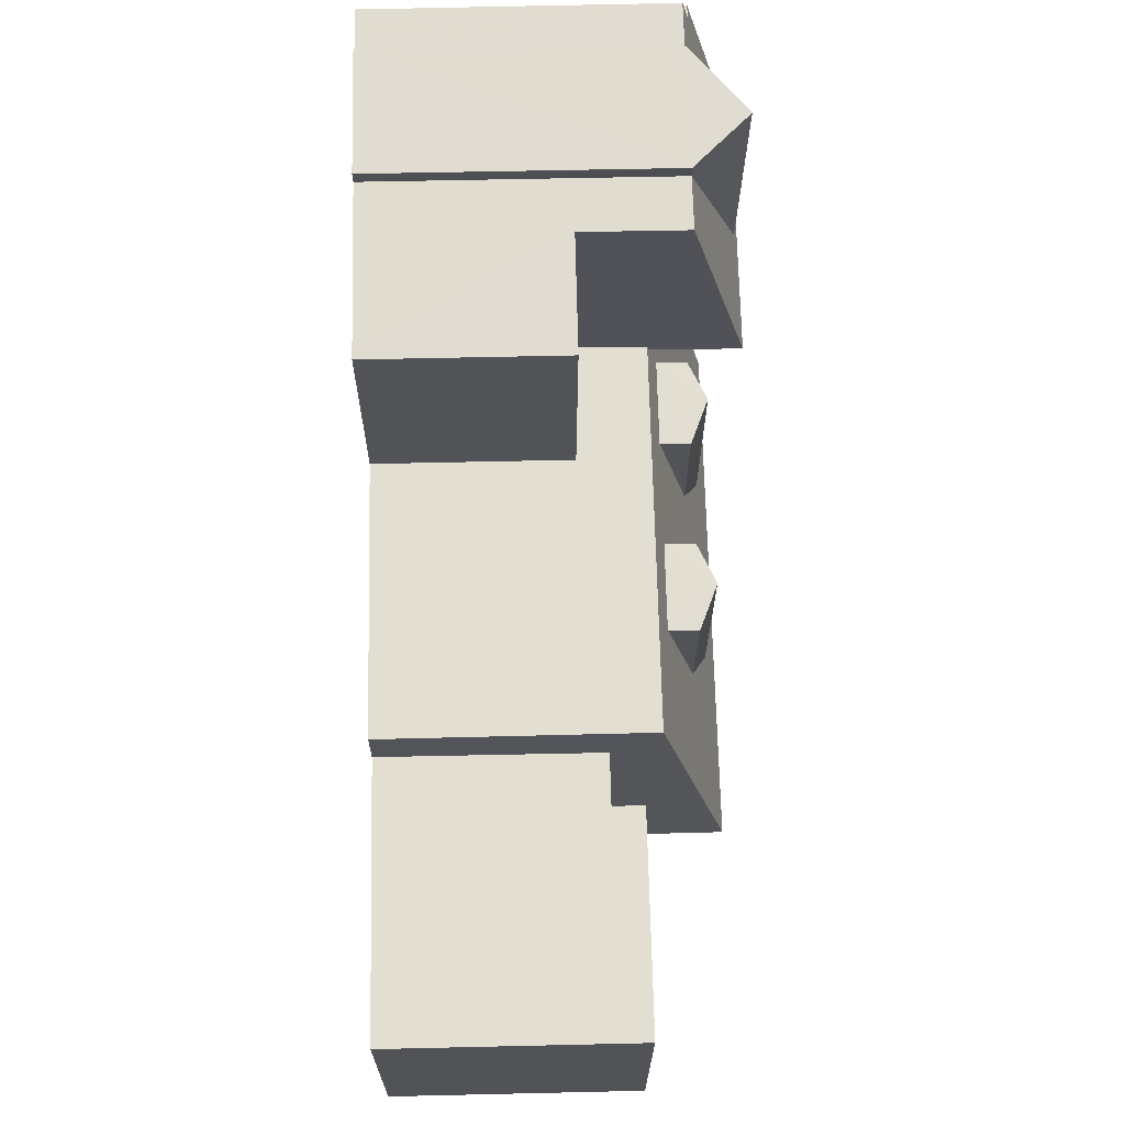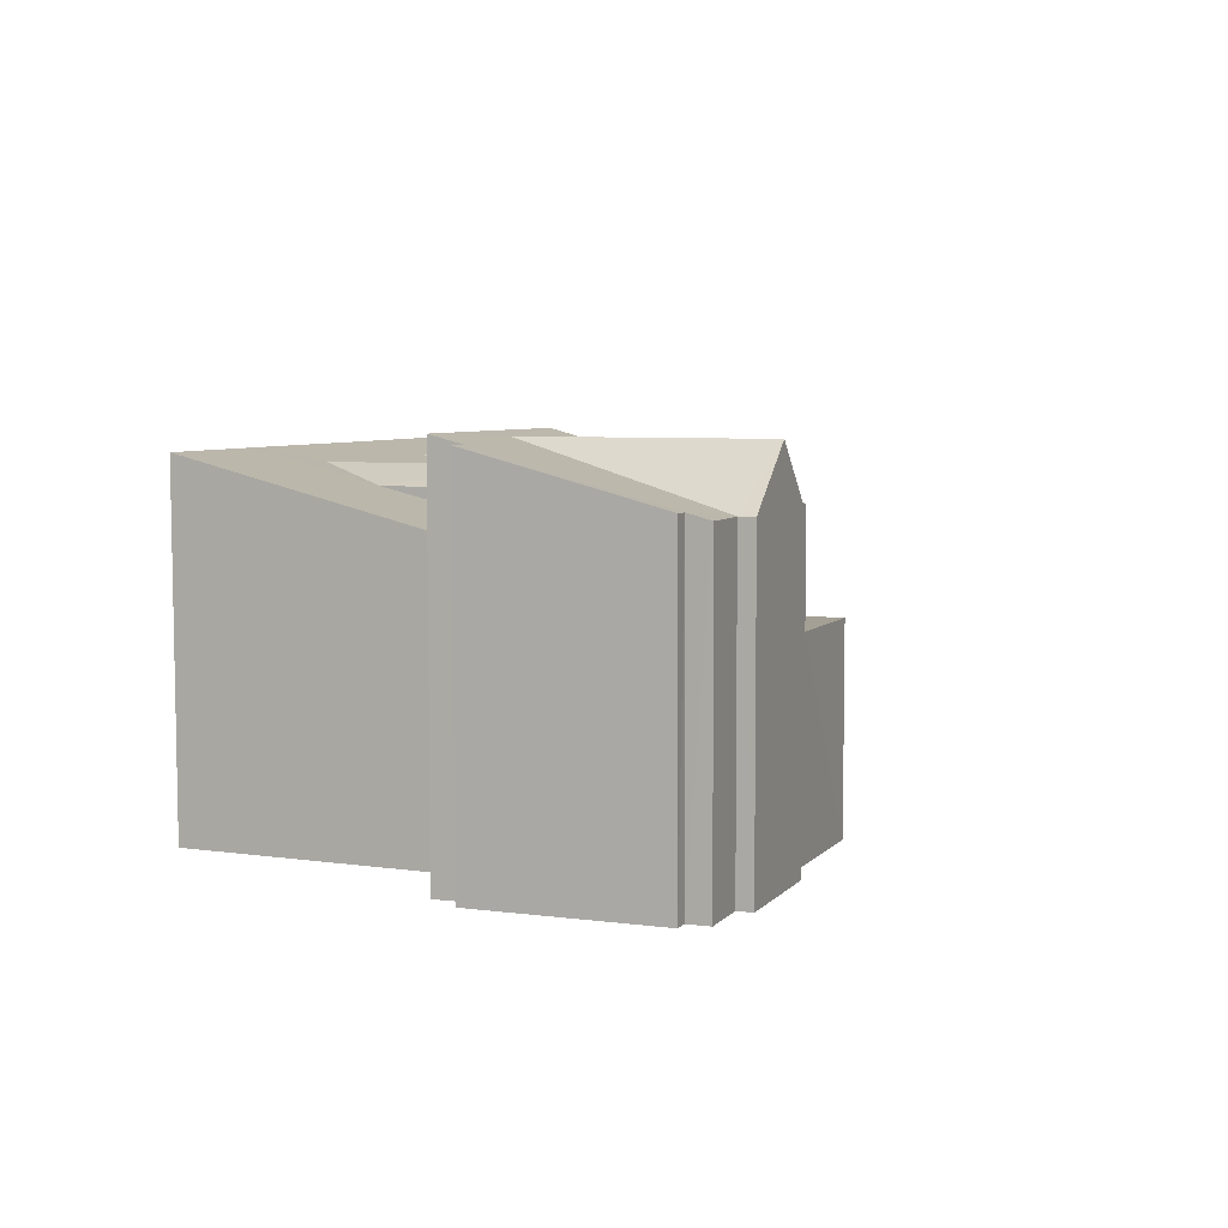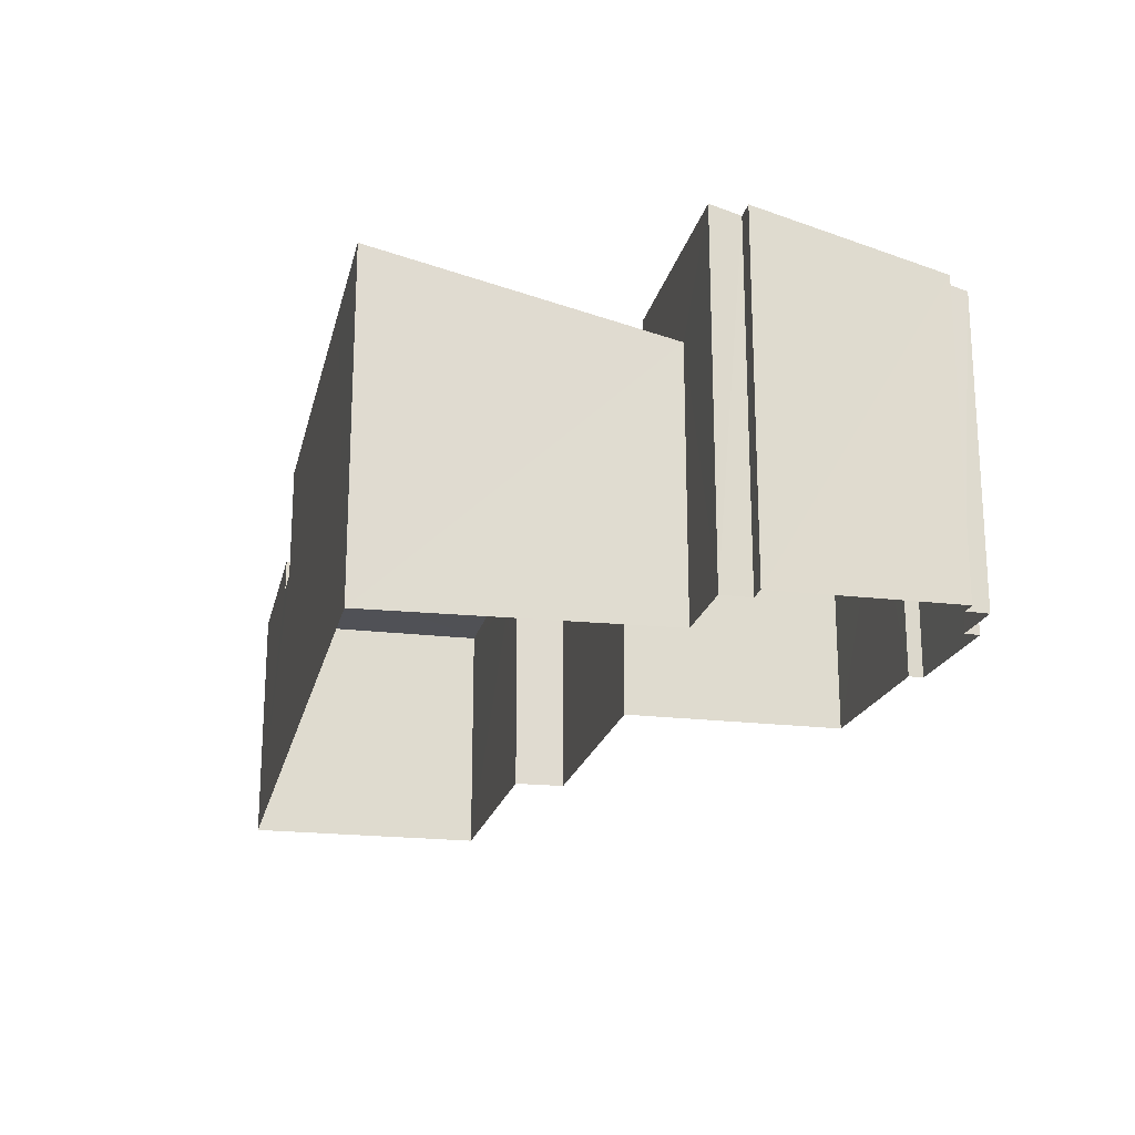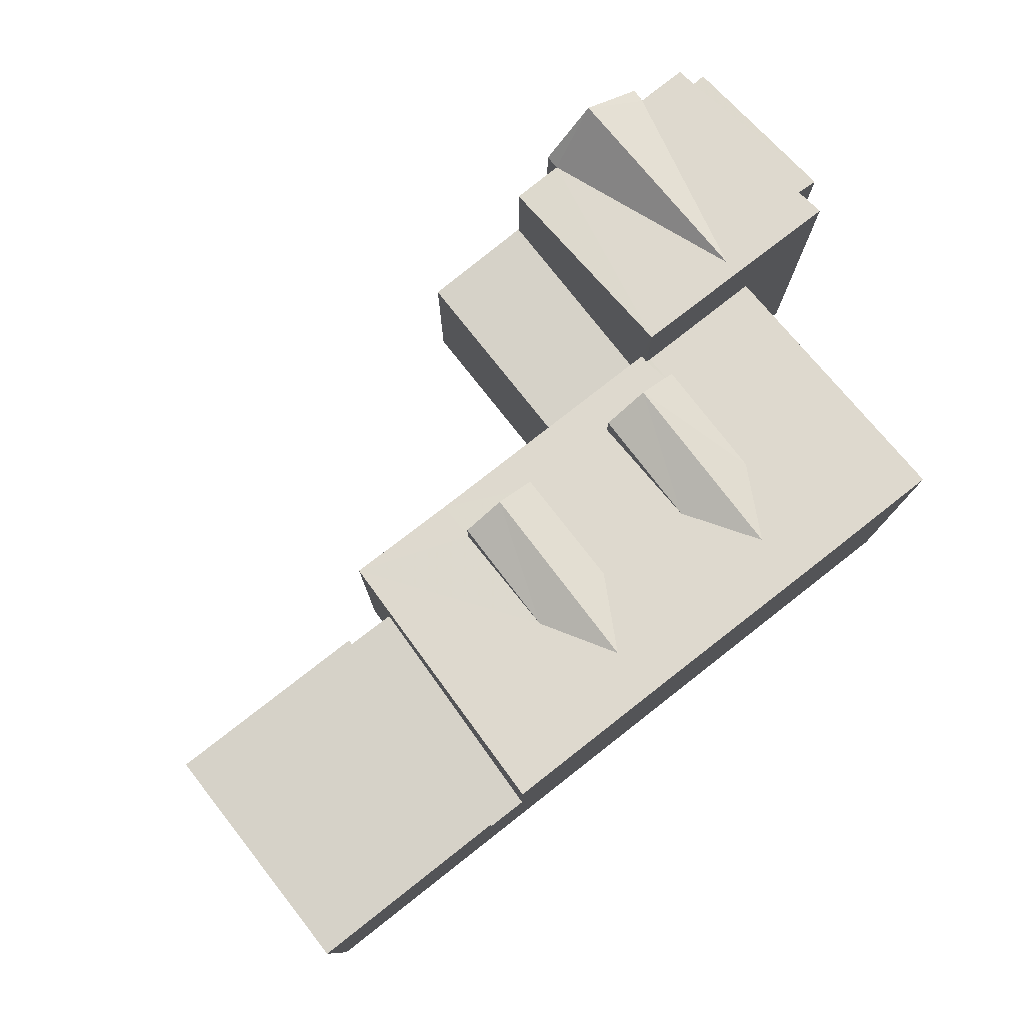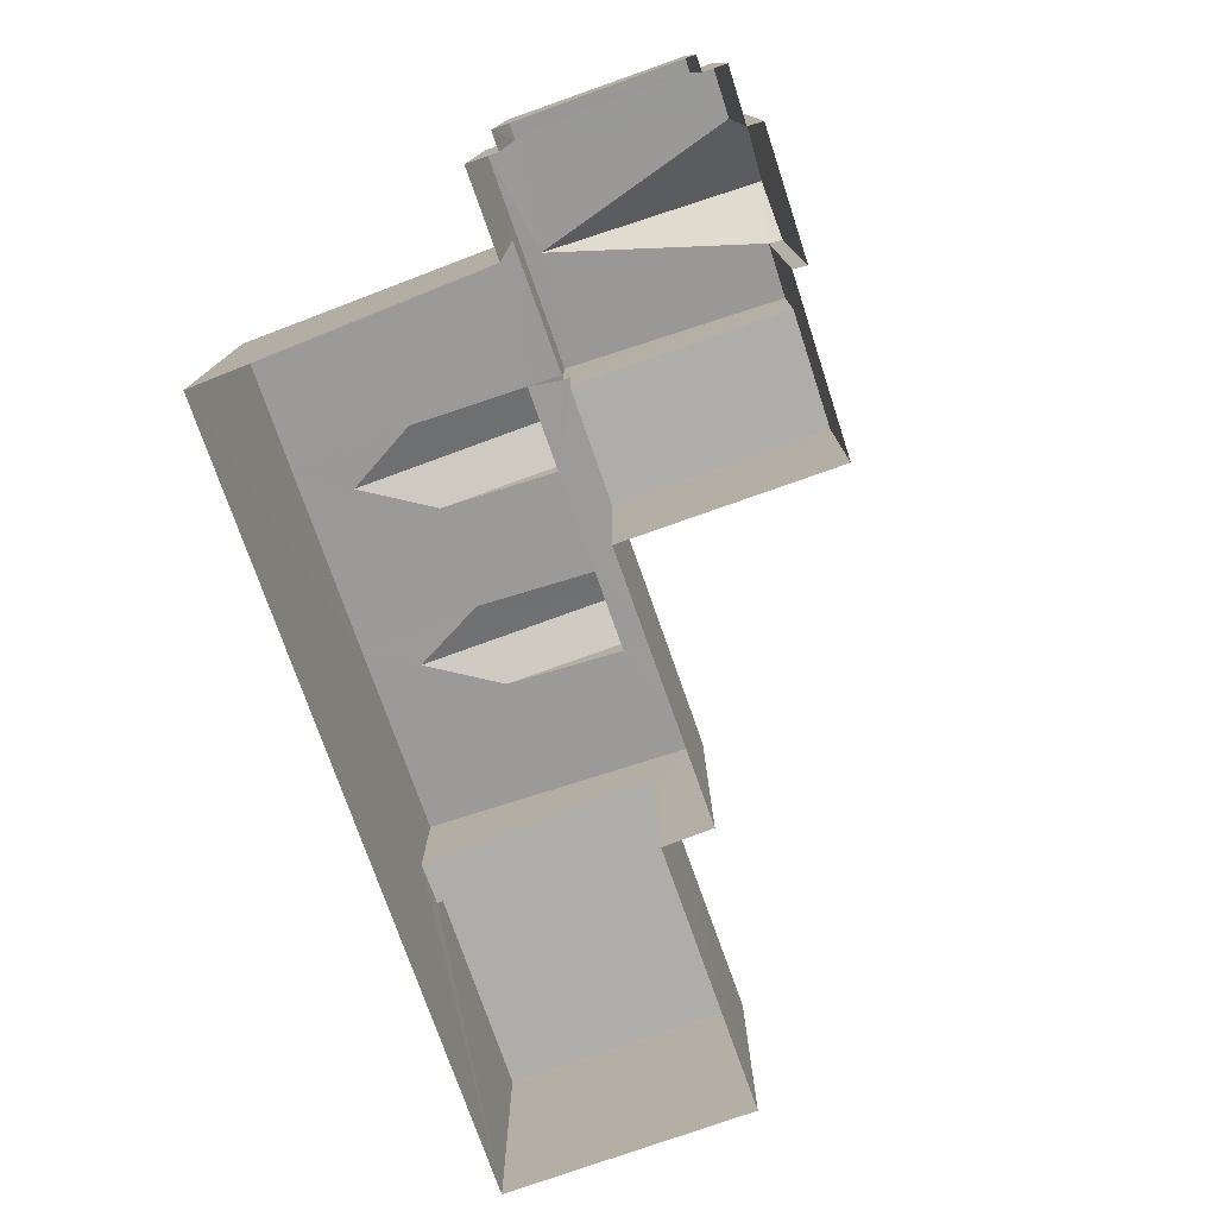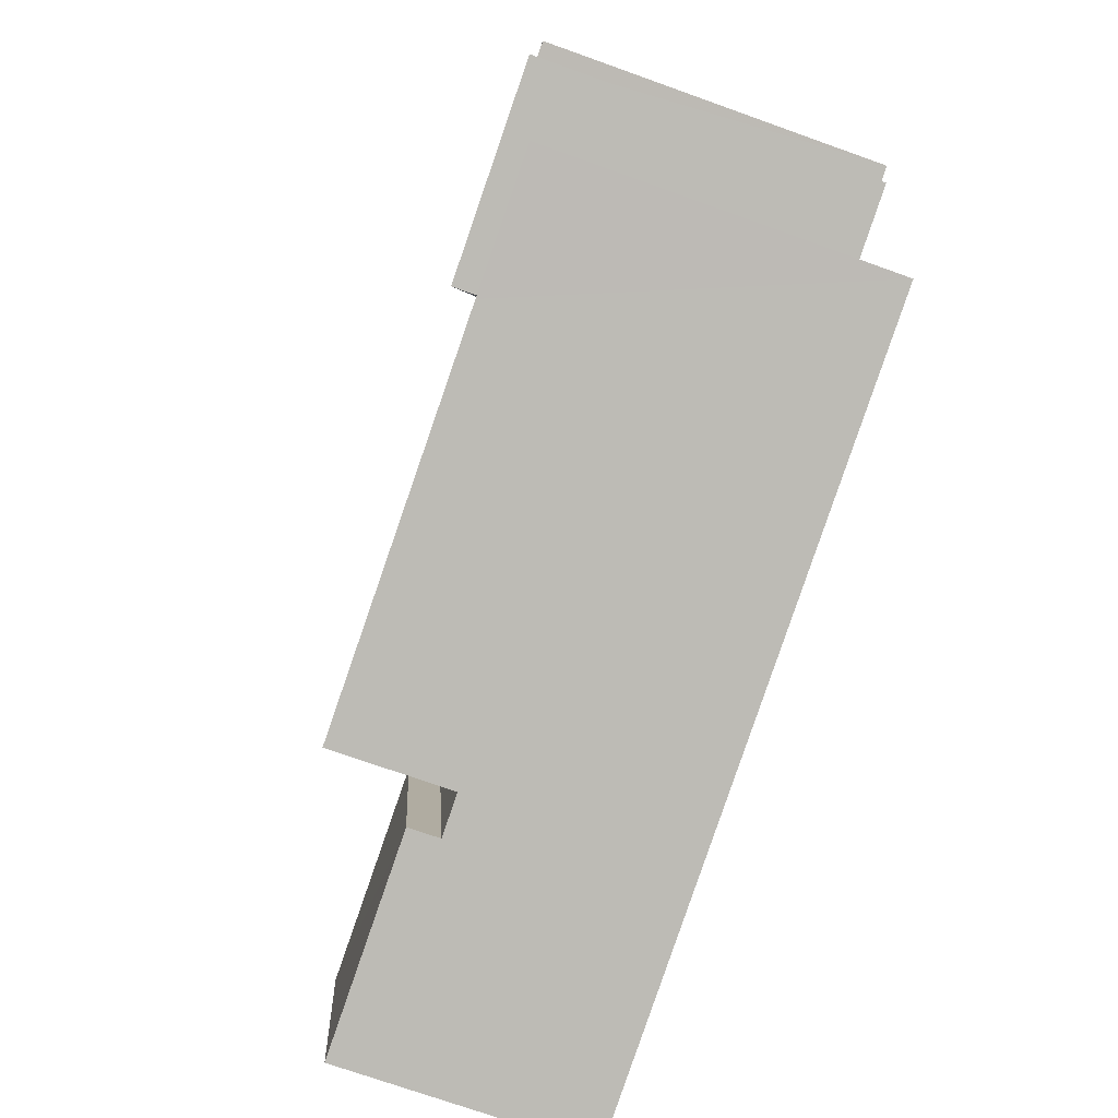
<metadata>
{"format":"obj","ext":"obj","renderer":"f3d","projection":"perspective","resolution":1024,"background":"white","views":[{"elev":58.6,"azim":-91.4,"up":"+Y"},{"elev":5.8,"azim":121.8,"up":"+Z"},{"elev":-20.4,"azim":86.8,"up":"+Z"},{"elev":78.0,"azim":-28.6,"up":"+Z"},{"elev":-77.2,"azim":118.9,"up":"+Z"},{"elev":-74.9,"azim":70.6,"up":"+Y"}]}
</metadata>
<code>
v -3.155e+05 4.027e+04 5.44
v -3.155e+05 4.027e+04 5.44
v -3.155e+05 4.027e+04 5.439
v -3.155e+05 4.027e+04 5.44
v -3.155e+05 4.027e+04 5.441
v -3.155e+05 4.027e+04 5.441
v -3.155e+05 4.027e+04 5.439
v -3.155e+05 4.026e+04 5.437
v -3.156e+05 4.027e+04 5.443
v -3.156e+05 4.026e+04 5.44
v -3.156e+05 4.026e+04 5.442
v -3.155e+05 4.025e+04 5.435
v -3.156e+05 4.025e+04 5.442
v -3.156e+05 4.026e+04 5.445
v -3.155e+05 4.026e+04 5.438
v -3.155e+05 4.026e+04 5.437
v -3.155e+05 4.026e+04 5.437
v -3.156e+05 4.026e+04 5.443
v -3.155e+05 4.027e+04 14.35
v -3.155e+05 4.027e+04 16.02
v -3.155e+05 4.026e+04 16.02
v -3.155e+05 4.027e+04 14.35
v -3.156e+05 4.026e+04 14.59
v -3.155e+05 4.026e+04 15.14
v -3.156e+05 4.026e+04 14.59
v -3.155e+05 4.025e+04 15.14
v -3.156e+05 4.026e+04 11.96
v -3.156e+05 4.025e+04 11.96
v -3.156e+05 4.026e+04 11.96
v -3.156e+05 4.025e+04 11.96
v -3.156e+05 4.025e+04 14.59
v -3.156e+05 4.026e+04 14.59
v -3.156e+05 4.026e+04 15.14
v -3.156e+05 4.025e+04 15.14
v -3.155e+05 4.026e+04 11.24
v -3.156e+05 4.027e+04 11.24
v -3.156e+05 4.026e+04 11.24
v -3.156e+05 4.027e+04 11.24
v -3.156e+05 4.026e+04 12.9
v -3.156e+05 4.025e+04 12.9
v -3.156e+05 4.025e+04 12.9
v -3.156e+05 4.026e+04 12.9
v -3.156e+05 4.026e+04 13.68
v -3.155e+05 4.026e+04 13.37
v -3.156e+05 4.026e+04 13.37
v -3.156e+05 4.026e+04 13.38
v -3.156e+05 4.026e+04 13.69
v -3.156e+05 4.025e+04 14.59
v -3.156e+05 4.025e+04 15.53
v -3.155e+05 4.026e+04 13.43
v -3.155e+05 4.026e+04 13.68
v -3.155e+05 4.026e+04 13.43
v -3.155e+05 4.026e+04 14.59
v -3.155e+05 4.025e+04 15.53
v -3.156e+05 4.026e+04 13.68
v -3.155e+05 4.026e+04 13.43
v -3.155e+05 4.025e+04 15.53
v -3.156e+05 4.025e+04 15.53
v -3.155e+05 4.026e+04 14.59
v -3.155e+05 4.027e+04 14.34
v -3.155e+05 4.027e+04 14.35
v -3.155e+05 4.027e+04 14.52
v -3.155e+05 4.026e+04 15.92
v -3.155e+05 4.027e+04 14.52
v -3.155e+05 4.027e+04 14.36
v -3.156e+05 4.027e+04 14.37
v -3.155e+05 4.026e+04 16.13
v -3.155e+05 4.026e+04 15.92
v -3.155e+05 4.026e+04 16.15
v -3.156e+05 4.026e+04 14.59
v -3.155e+05 4.027e+04 14.35
v -3.155e+05 4.027e+04 14.35
f 1 2 3
f 4 1 5
f 5 6 4
f 7 8 3
f 9 5 10
f 11 12 13
f 11 13 14
f 10 15 12
f 16 17 15
f 8 16 3
f 10 11 18
f 3 16 1
f 15 5 1
f 15 10 5
f 10 12 11
f 16 15 1
f 19 20 21
f 19 22 20
f 23 24 25
f 23 26 24
f 27 28 29
f 27 30 28
f 31 32 33
f 34 31 33
f 35 36 37
f 35 38 36
f 39 40 41
f 42 39 41
f 43 44 45
f 45 46 47
f 48 46 49
f 50 51 52
f 53 54 52
f 55 56 44
f 56 51 50
f 57 54 53
f 58 57 26
f 34 49 58
f 43 45 47
f 55 44 43
f 48 47 46
f 48 49 34
f 53 52 51
f 55 51 56
f 26 57 53
f 23 58 26
f 31 34 58
f 43 23 55
f 31 58 23
f 31 23 43
f 53 59 24
f 26 53 24
f 60 61 19
f 62 63 64
f 19 62 60
f 65 66 67
f 62 68 63
f 21 69 68
f 67 69 21
f 65 67 21
f 19 21 68
f 19 68 62
f 48 33 70
f 48 34 33
f 71 65 20
f 20 65 21
f 72 65 71
f 47 48 70
f 5 72 71
f 6 5 71
f 9 38 5
f 9 36 38
f 65 72 66
f 72 5 38
f 72 38 66
f 68 17 16
f 68 69 17
f 61 4 22
f 22 19 61
f 1 4 61
f 44 66 38
f 38 35 44
f 67 66 44
f 56 67 44
f 39 27 14
f 14 27 11
f 39 42 27
f 11 27 29
f 1 61 60
f 2 1 60
f 60 3 2
f 60 62 3
f 10 36 9
f 10 37 36
f 30 42 41
f 30 27 42
f 64 63 8
f 7 64 8
f 39 14 13
f 40 39 13
f 32 43 33
f 43 47 33
f 47 70 33
f 12 54 57
f 40 13 30
f 41 40 30
f 12 57 58
f 58 49 28
f 13 12 28
f 30 13 28
f 28 12 58
f 68 16 8
f 63 68 8
f 53 51 59
f 22 4 71
f 22 71 20
f 4 6 71
f 46 45 18
f 10 18 37
f 37 45 44
f 37 44 35
f 18 45 37
f 56 50 67
f 15 17 52
f 67 50 52
f 67 52 69
f 52 17 69
f 62 7 3
f 62 64 7
f 55 23 25
f 31 43 32
f 18 29 46
f 46 29 49
f 18 11 29
f 49 29 28
f 59 51 24
f 51 55 24
f 55 25 24
f 52 54 12
f 15 52 12

</code>
